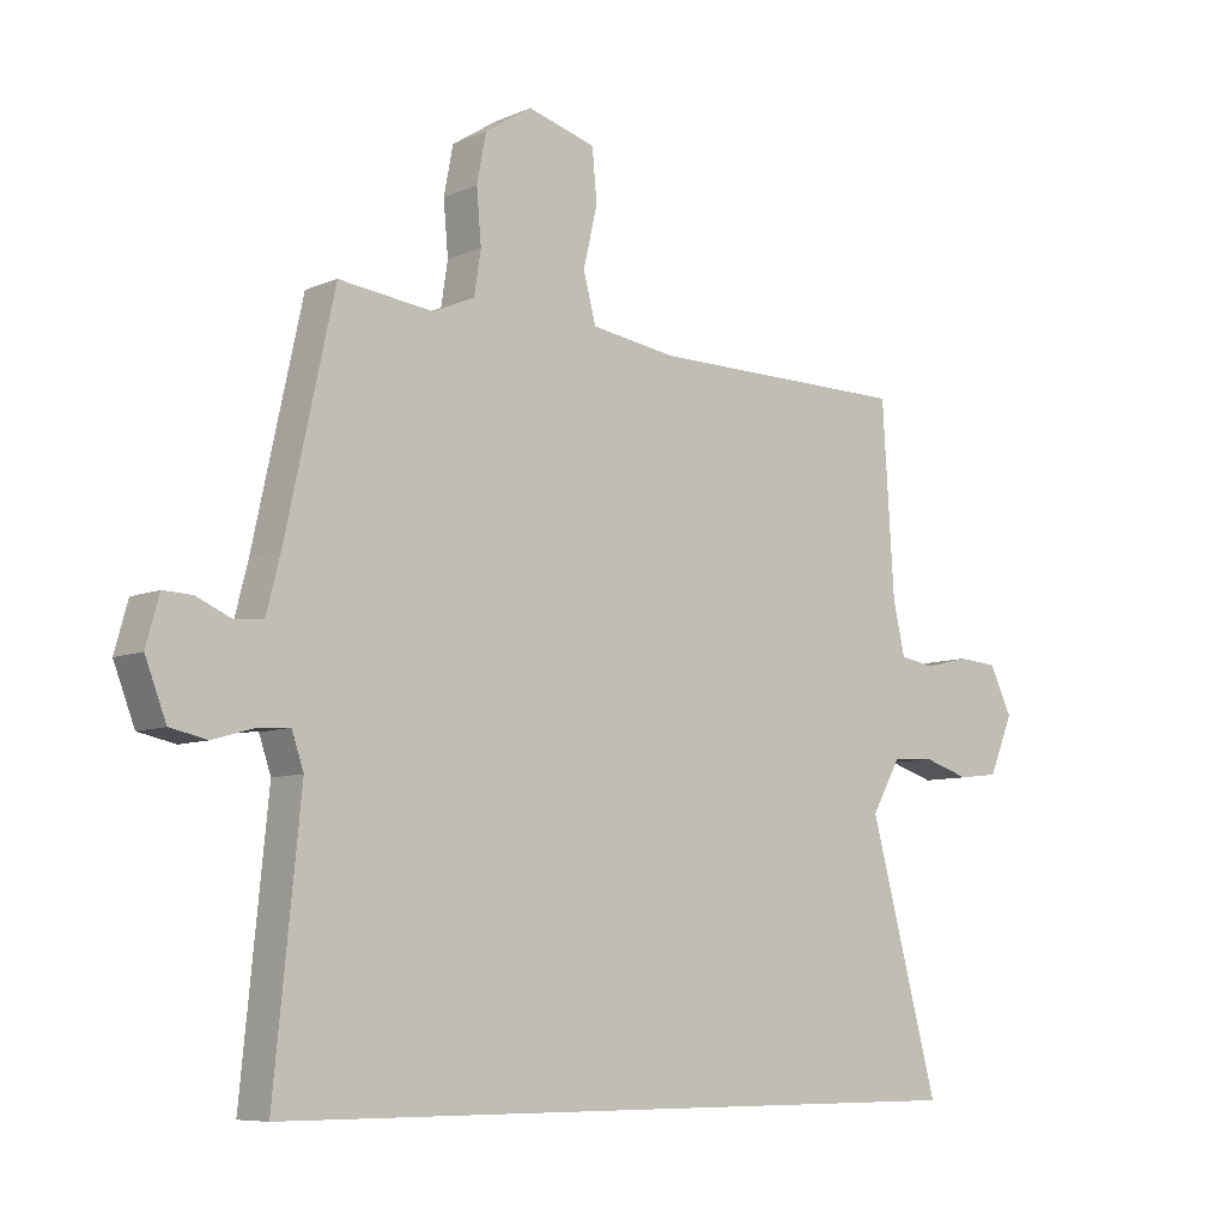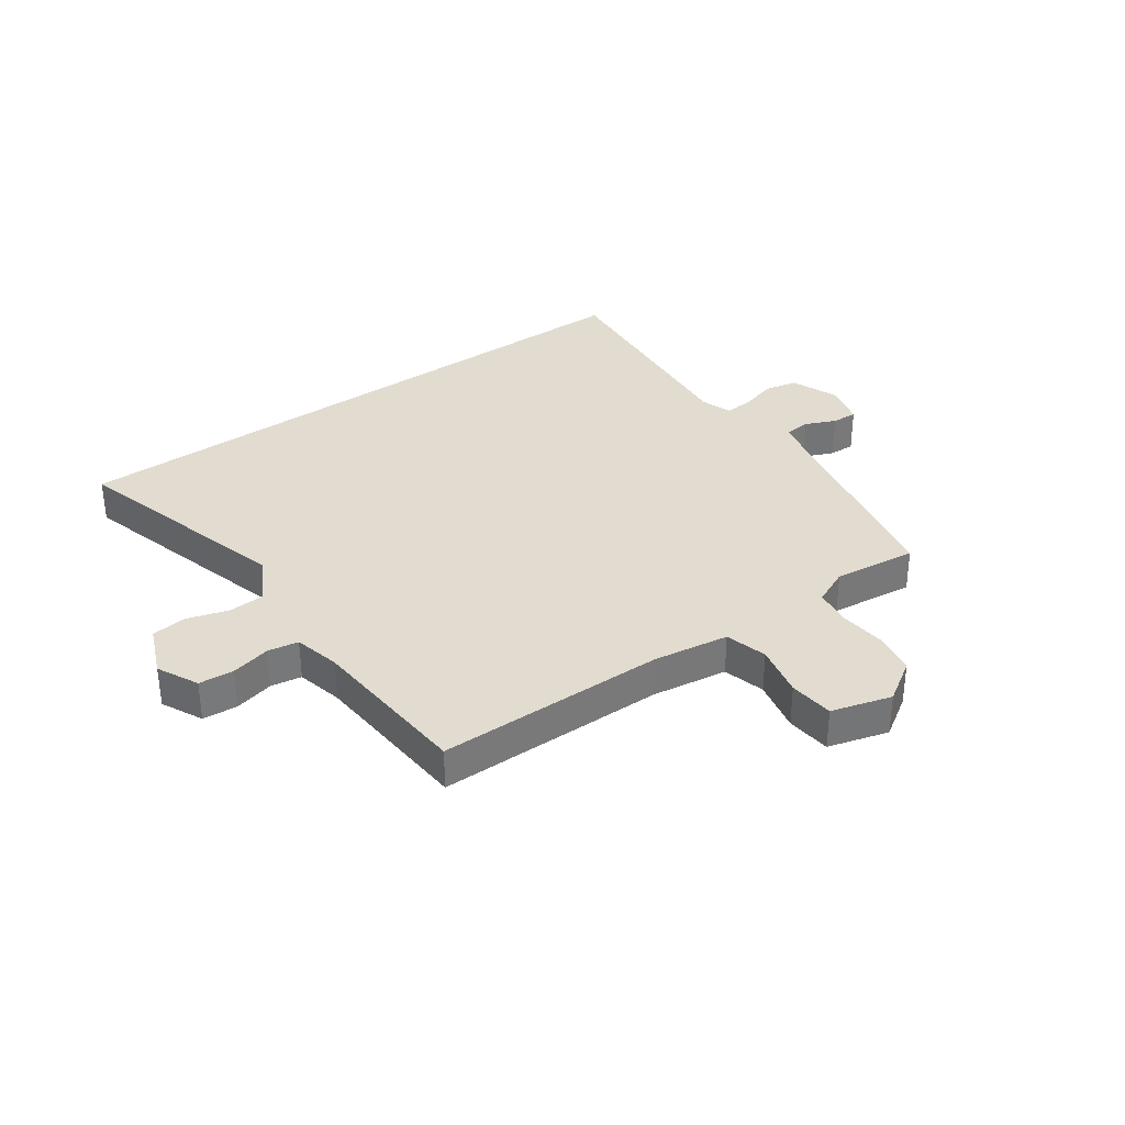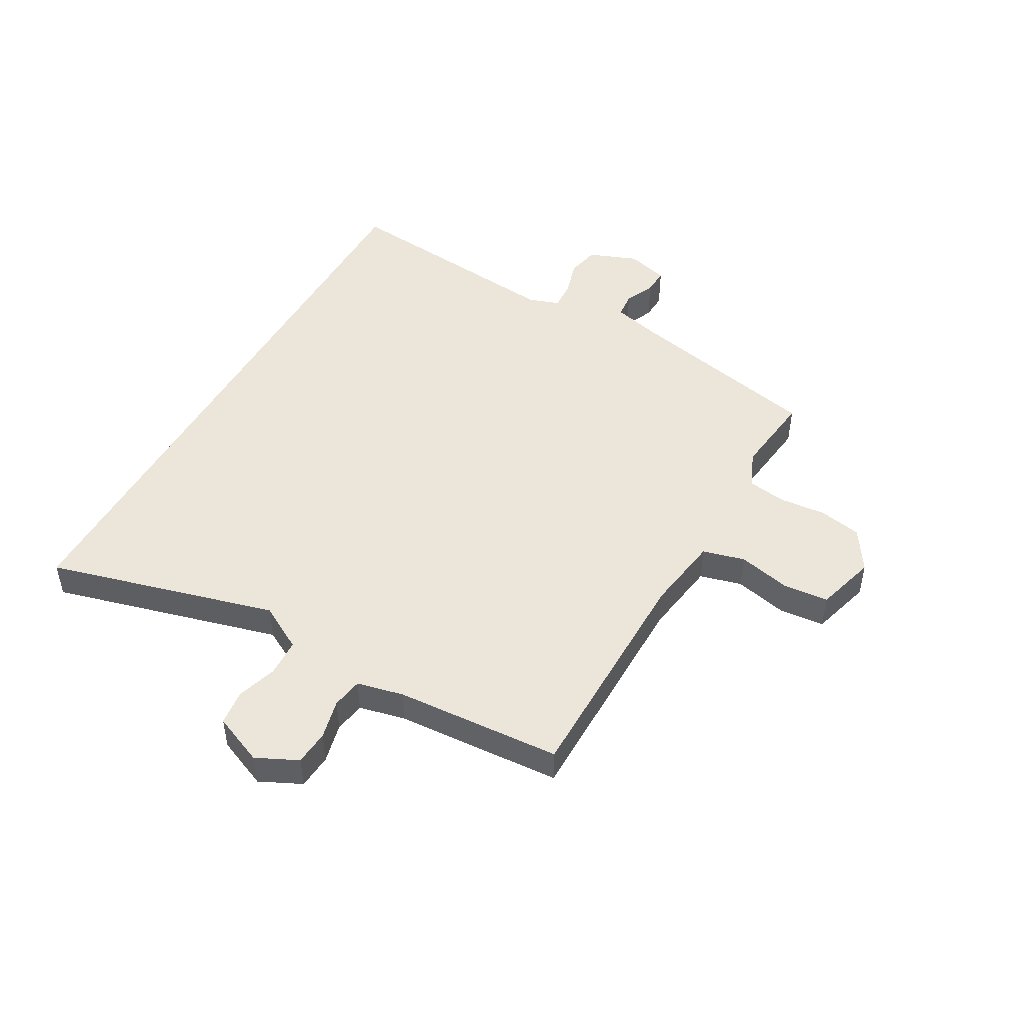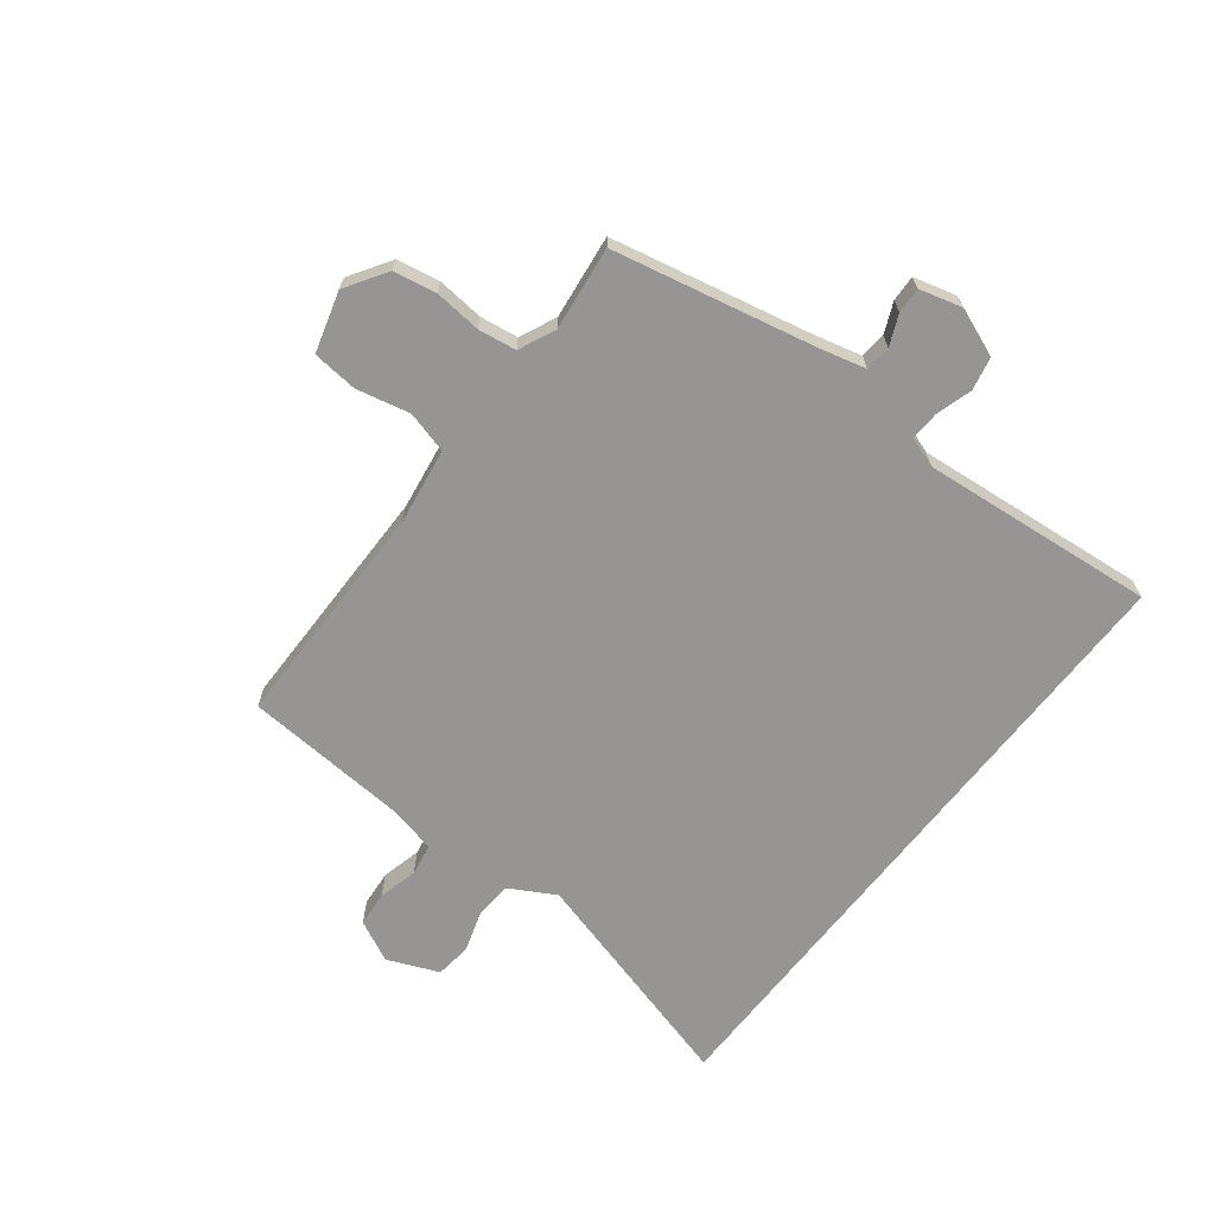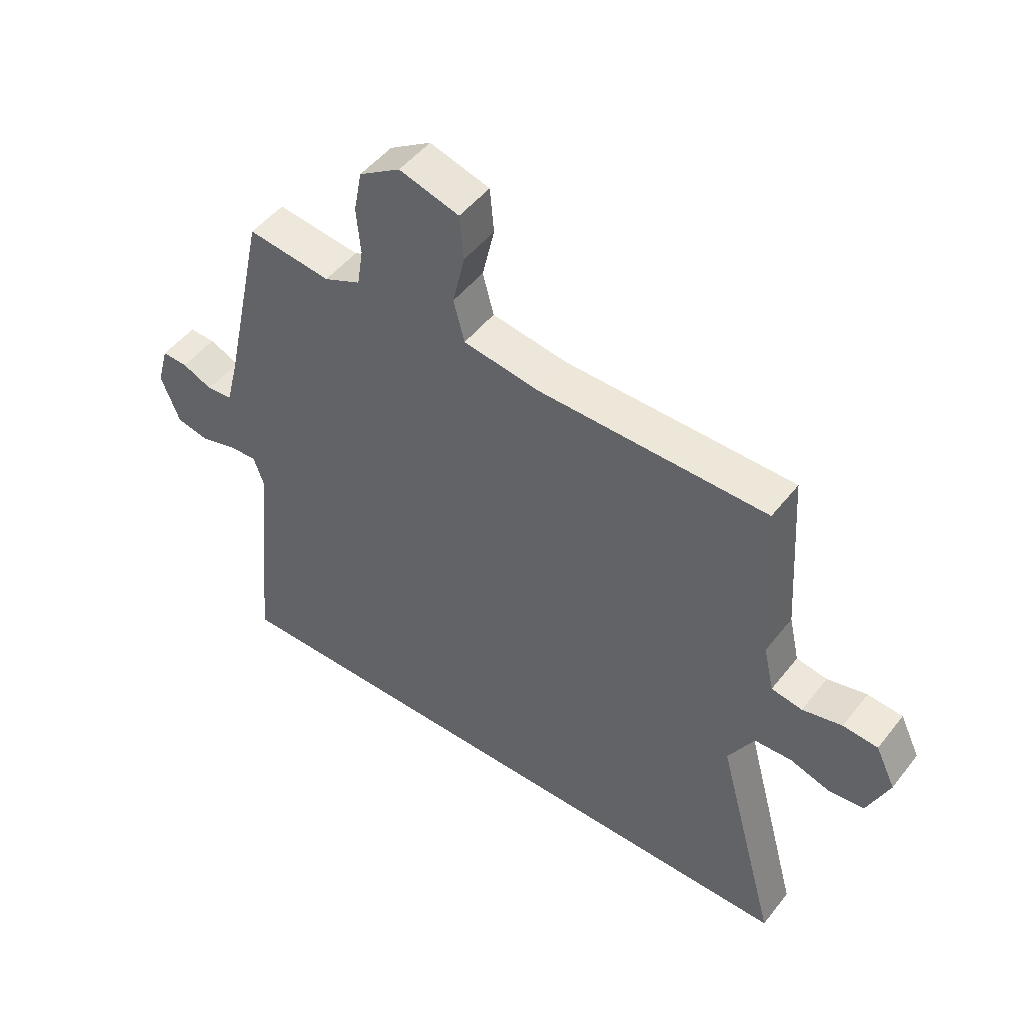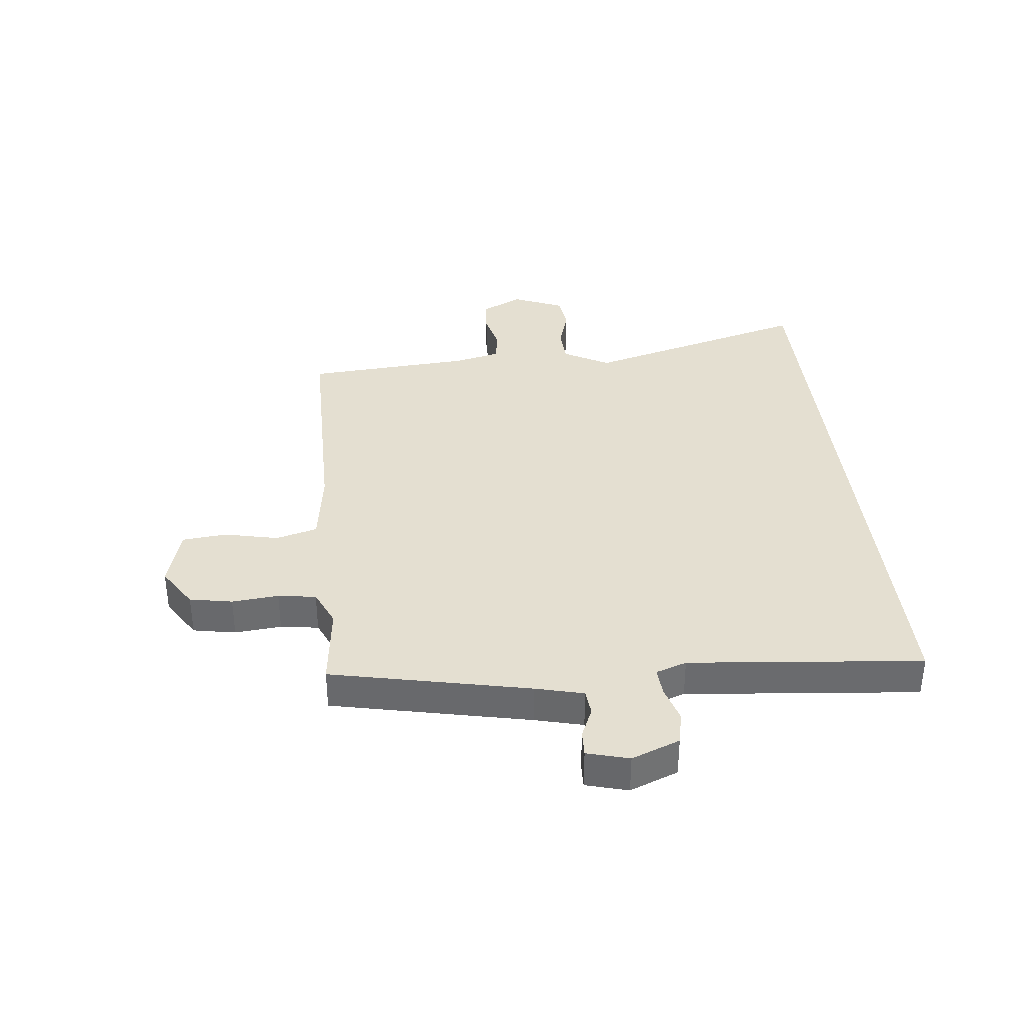
<metadata>
{"format":"obj","ext":"obj","renderer":"f3d","projection":"perspective","resolution":1024,"background":"white","views":[{"elev":-7.7,"azim":140.2,"up":"+Z"},{"elev":34.3,"azim":-35.9,"up":"+Y"},{"elev":48.2,"azim":-60.7,"up":"+Y"},{"elev":-67.5,"azim":51.9,"up":"+Y"},{"elev":49.0,"azim":-143.6,"up":"+Z"},{"elev":36.6,"azim":83.6,"up":"+Y"}]}
</metadata>
<code>
v 0.421 0.07 0.498
v 0.495 0.07 0.159
v 0.516 0.07 0.077
v 0.56 0.07 0.073
v 0.612 0.07 0.096
v 0.656 0.07 0.098
v 0.676 0.07 0.026
v 0.644 0.07 -0.057
v 0.588 0.07 -0.069
v 0.526 0.07 -0.051
v 0.477 0.07 -0.048
v 0.459 0.07 -0.101
v 0.499 0.07 -0.5
v -0.586 0.07 -0.5
v -0.481 0.07 -0.109
v -0.525 0.07 -0.031
v -0.589 0.07 -0.028
v -0.658 0.07 -0.05
v -0.719 0.07 -0.043
v -0.756 0.07 0.044
v -0.722 0.07 0.115
v -0.662 0.07 0.12
v -0.594 0.07 0.104
v -0.541 0.07 0.113
v -0.523 0.07 0.193
v -0.505 0.07 0.477
v -0.111 0.07 0.481
v 0.019 0.07 0.501
v 0.038 0.07 0.573
v 0.017 0.07 0.664
v 0.024 0.07 0.741
v 0.127 0.07 0.771
v 0.198 0.07 0.726
v 0.212 0.07 0.653
v 0.205 0.07 0.573
v 0.215 0.07 0.508
v 0.278 0.07 0.48
v 0.421 0 0.498
v 0.495 0 0.159
v 0.516 0 0.077
v 0.56 0 0.073
v 0.612 0 0.096
v 0.656 0 0.098
v 0.676 0 0.026
v 0.644 0 -0.057
v 0.588 0 -0.069
v 0.526 0 -0.051
v 0.477 0 -0.048
v 0.459 0 -0.101
v 0.499 0 -0.5
v -0.586 0 -0.5
v -0.481 0 -0.109
v -0.525 0 -0.031
v -0.589 0 -0.028
v -0.658 0 -0.05
v -0.719 0 -0.043
v -0.756 0 0.044
v -0.722 0 0.115
v -0.662 0 0.12
v -0.594 0 0.104
v -0.541 0 0.113
v -0.523 0 0.193
v -0.505 0 0.477
v -0.111 0 0.481
v 0.019 0 0.501
v 0.038 0 0.573
v 0.017 0 0.664
v 0.024 0 0.741
v 0.127 0 0.771
v 0.198 0 0.726
v 0.212 0 0.653
v 0.205 0 0.573
v 0.215 0 0.508
v 0.278 0 0.48
f 33 34 35
f 32 33 35
f 31 32 35
f 30 31 35
f 29 30 35
f 28 29 35 36
f 27 28 36 37
f 25 26 27 37
f 21 22 23
f 20 21 23
f 19 20 23
f 18 19 23
f 17 18 23
f 16 17 23 24
f 37 1 2
f 25 37 2
f 24 25 2
f 16 24 2
f 15 16 2
f 8 9 10
f 7 8 10
f 6 7 10
f 5 6 10
f 4 5 10
f 3 4 10 11
f 2 3 11 12
f 12 13 14 15
f 2 12 15
f 72 71 70
f 72 70 69
f 72 69 68
f 72 68 67
f 72 67 66
f 73 72 66 65
f 74 73 65 64
f 74 64 63 62
f 60 59 58
f 60 58 57
f 60 57 56
f 60 56 55
f 60 55 54
f 61 60 54 53
f 39 38 74
f 39 74 62
f 39 62 61
f 39 61 53
f 39 53 52
f 47 46 45
f 47 45 44
f 47 44 43
f 47 43 42
f 47 42 41
f 48 47 41 40
f 49 48 40 39
f 52 51 50 49
f 52 49 39
f 1 38 39 2
f 2 39 40 3
f 3 40 41 4
f 4 41 42 5
f 5 42 43 6
f 6 43 44 7
f 7 44 45 8
f 8 45 46 9
f 9 46 47 10
f 10 47 48 11
f 11 48 49 12
f 12 49 50 13
f 13 50 51 14
f 14 51 52 15
f 15 52 53 16
f 16 53 54 17
f 17 54 55 18
f 18 55 56 19
f 19 56 57 20
f 20 57 58 21
f 21 58 59 22
f 22 59 60 23
f 23 60 61 24
f 24 61 62 25
f 25 62 63 26
f 26 63 64 27
f 27 64 65 28
f 28 65 66 29
f 29 66 67 30
f 30 67 68 31
f 31 68 69 32
f 32 69 70 33
f 33 70 71 34
f 34 71 72 35
f 35 72 73 36
f 36 73 74 37
f 37 74 38 1

</code>
